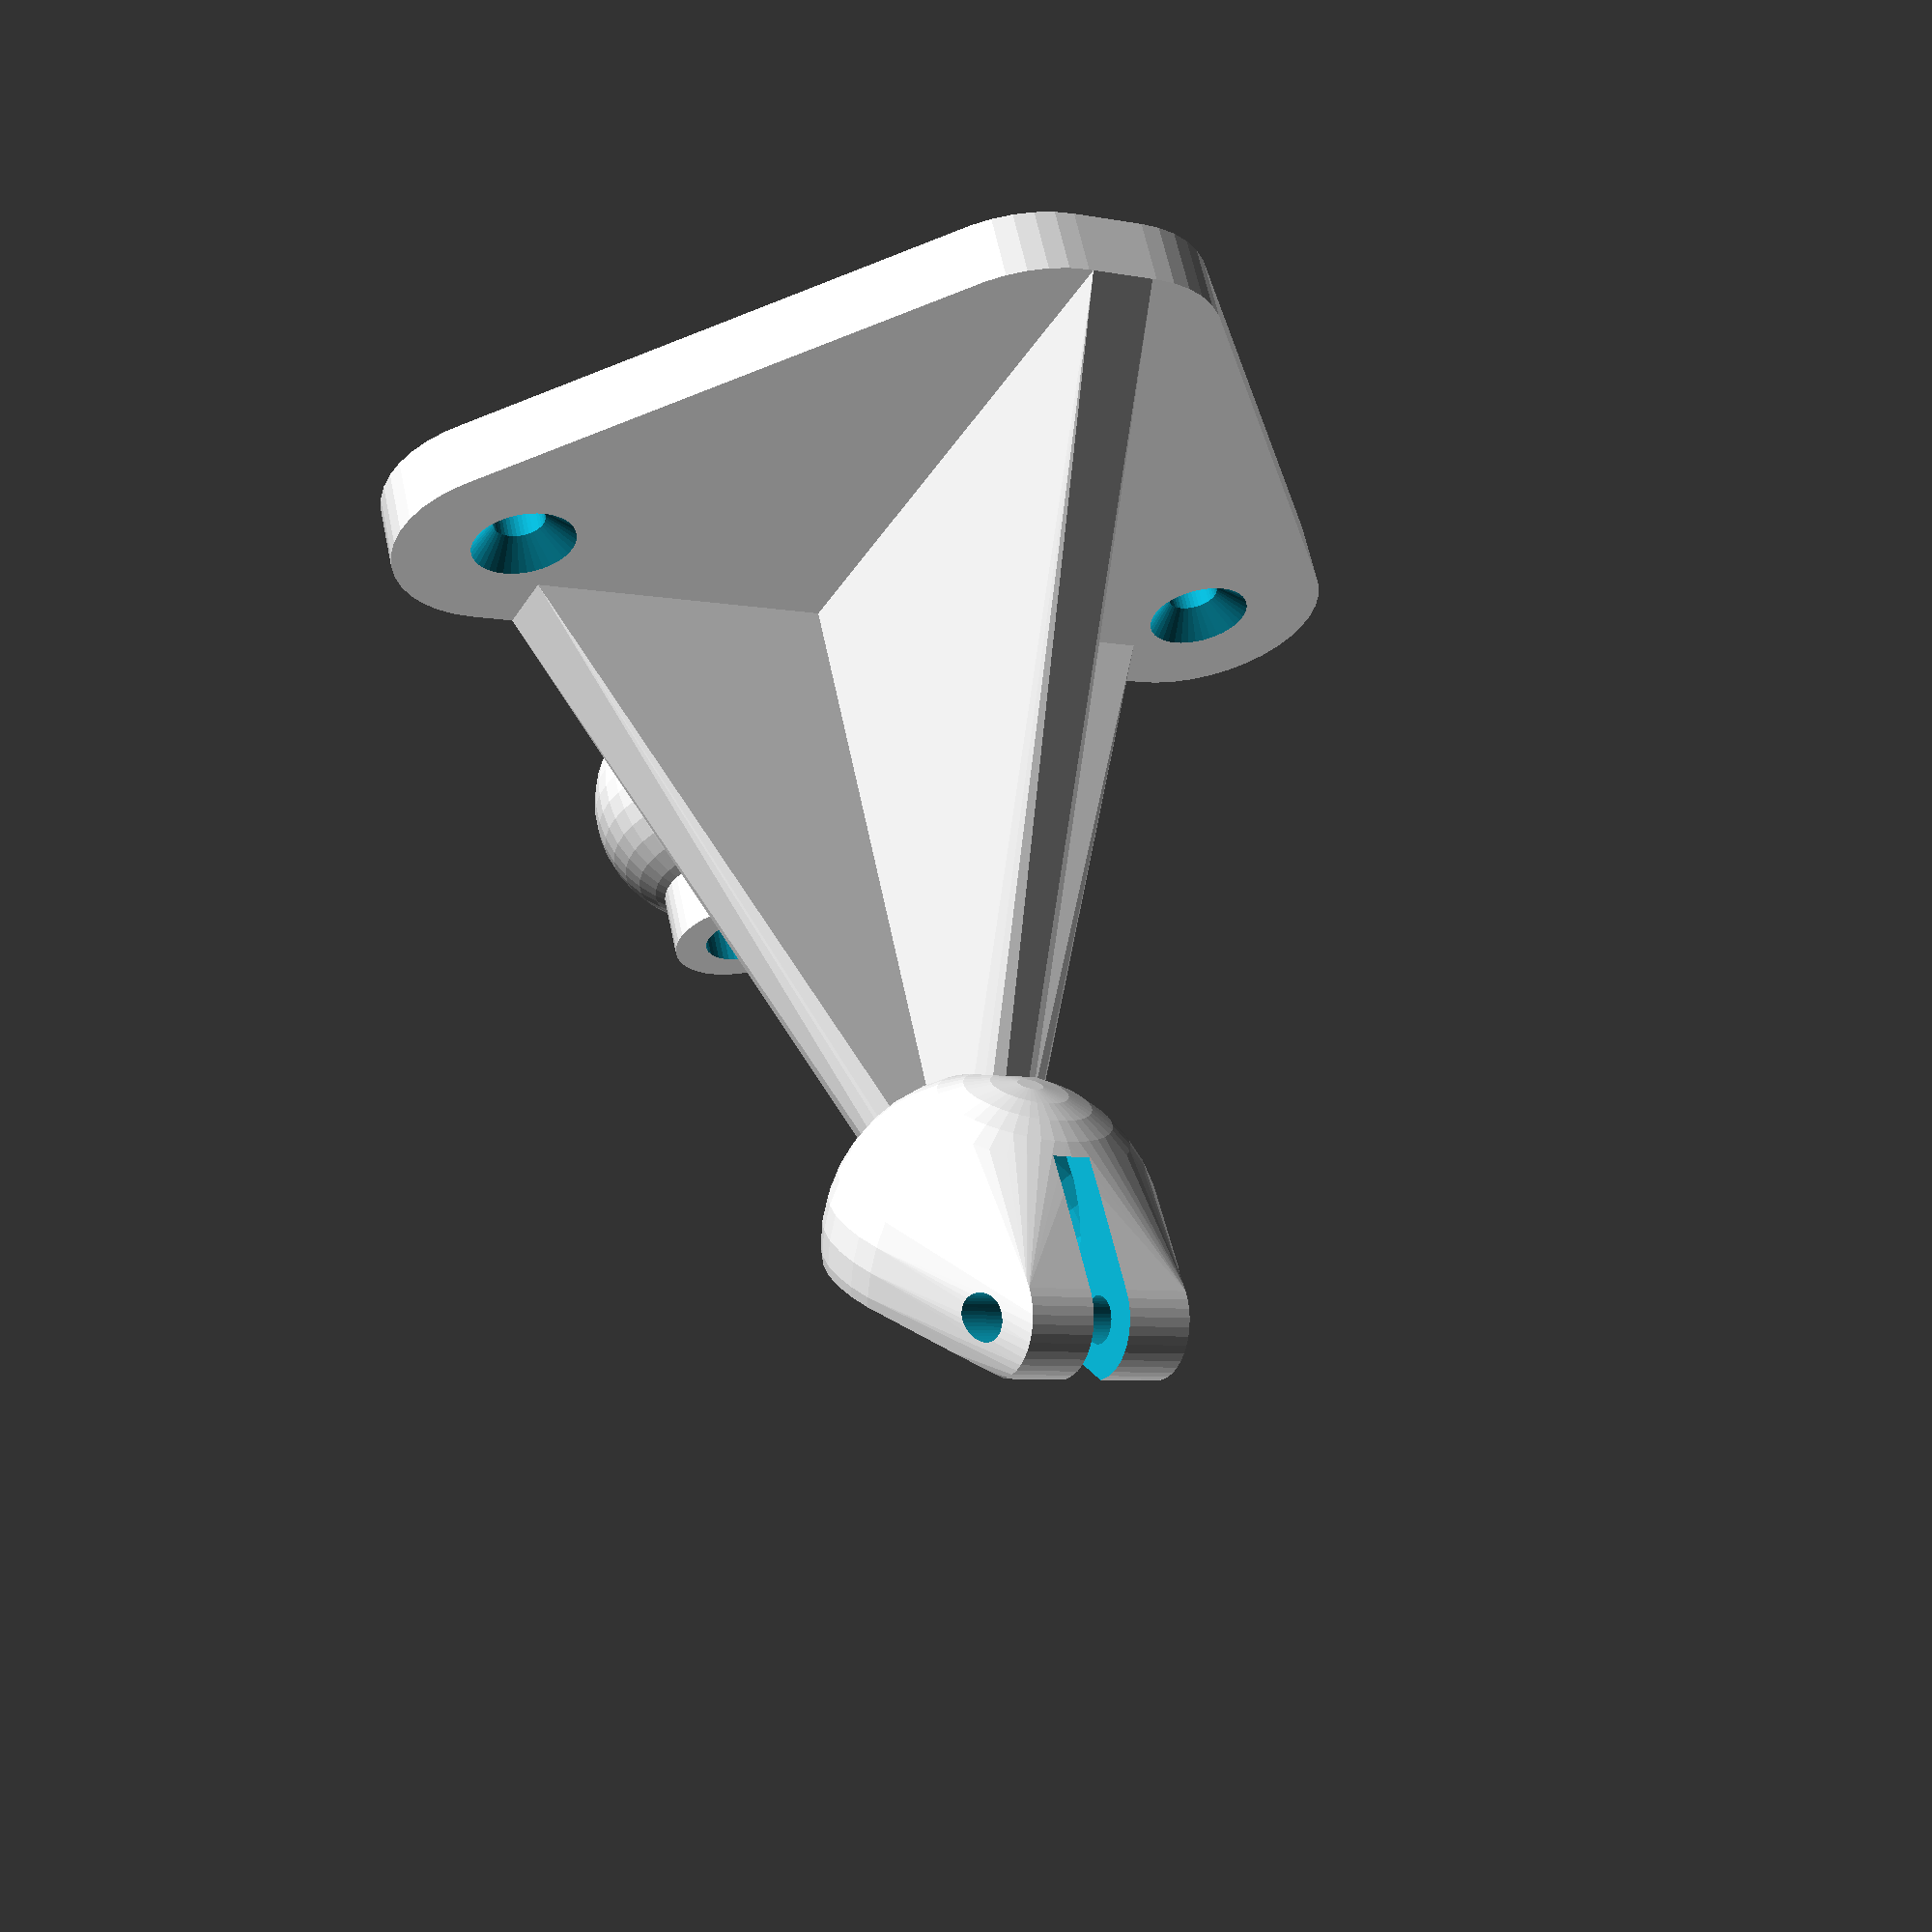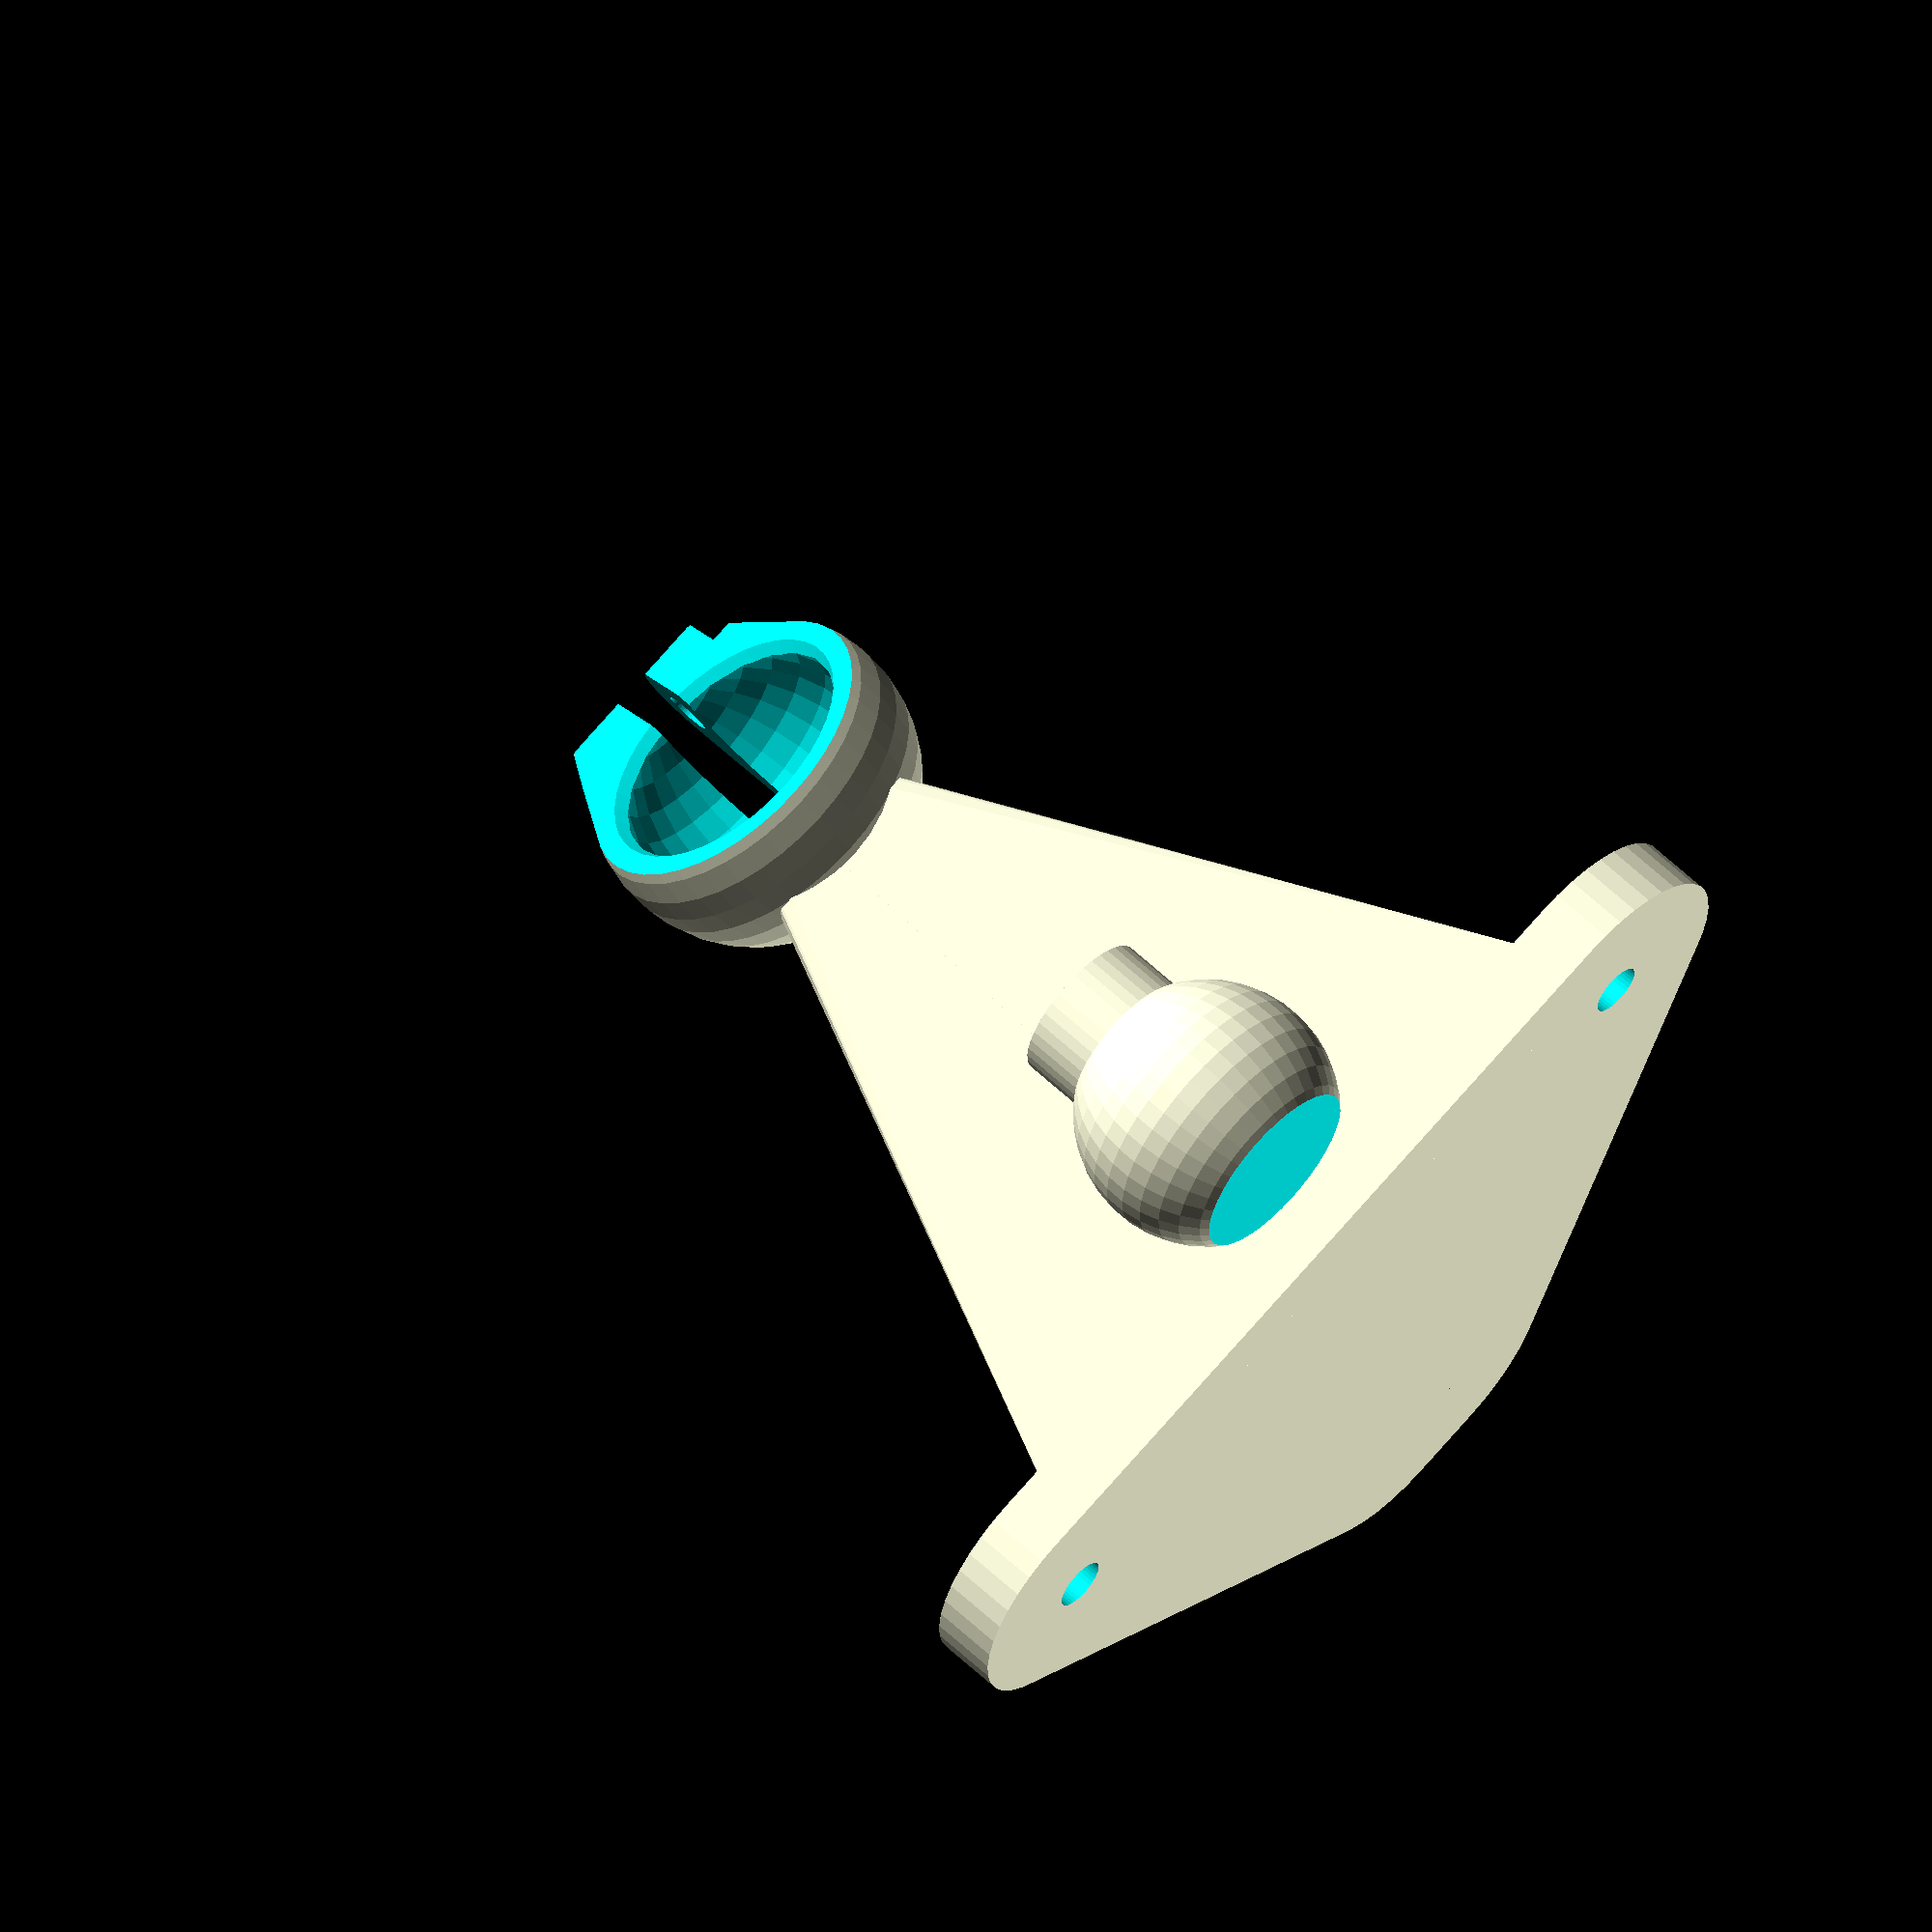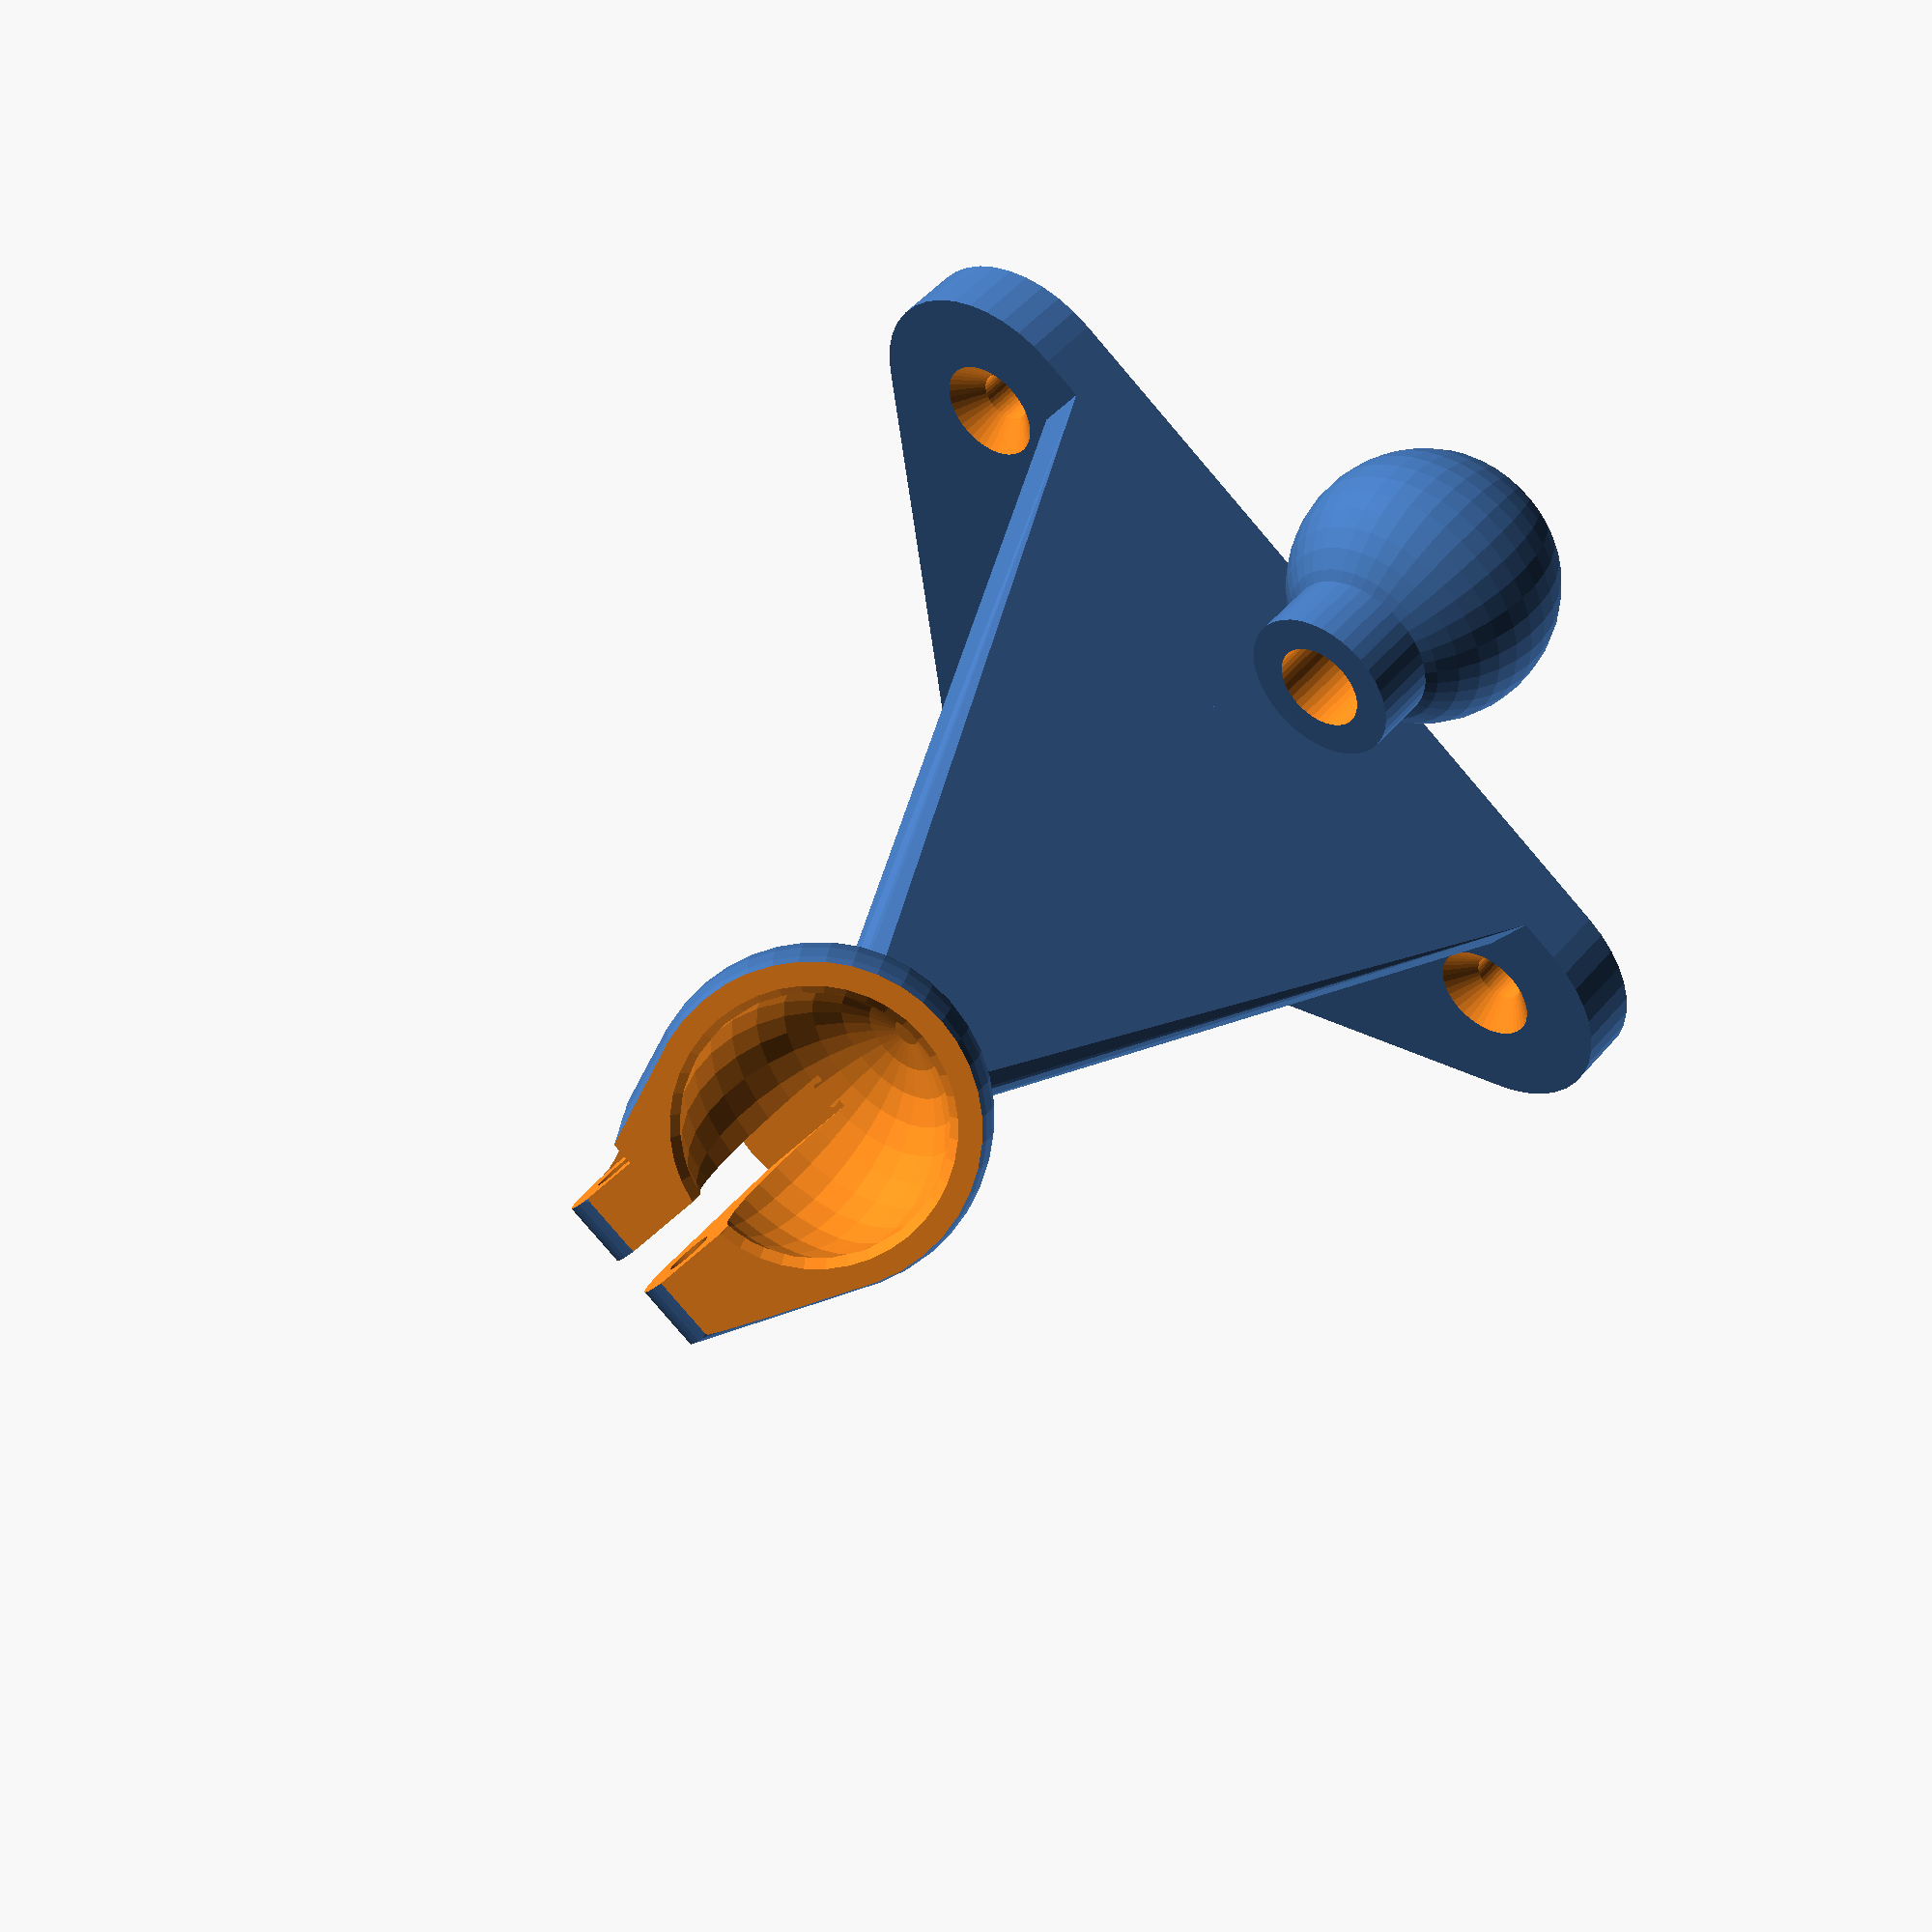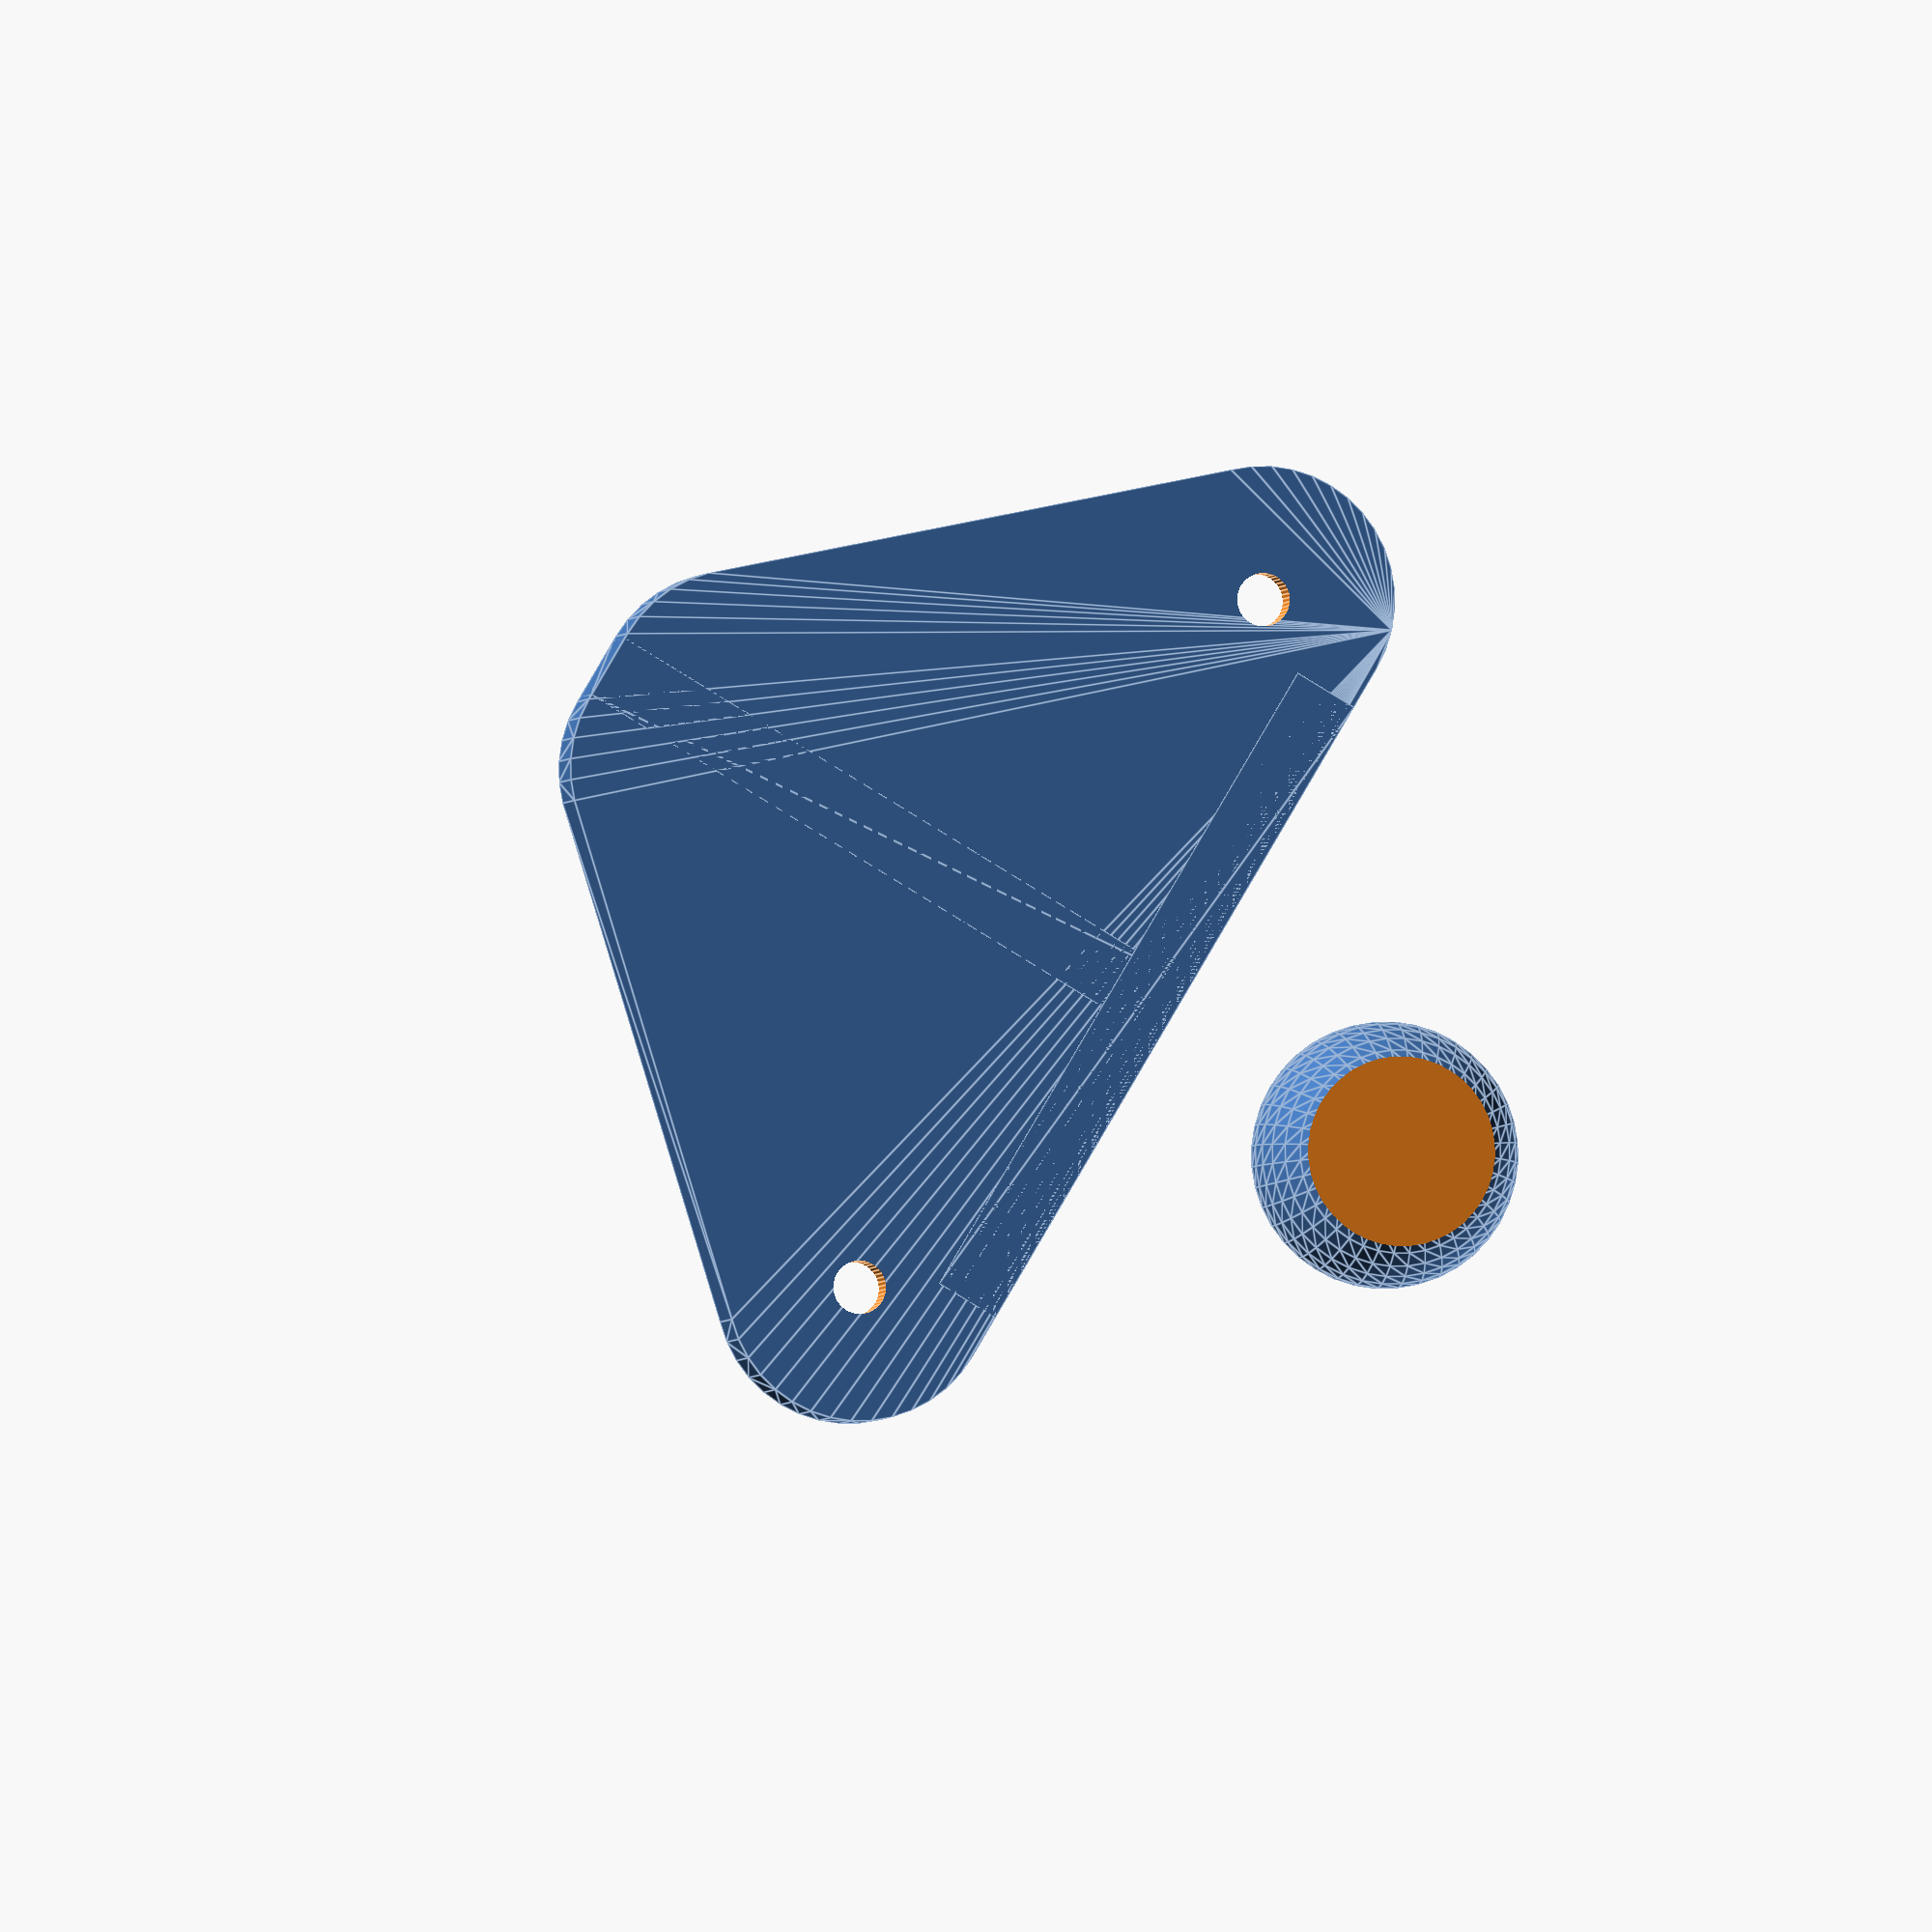
<openscad>
part = "allParts"; // [wallSocket: wall-mounted socket, cameraMount: camera mounting ball, allParts: everything]

// distance from wall to socket
wallSpacing = 60; 

// diameter of screw holes for wall mounting
wallHole = 4;

// size for the screw on the socket
mountHole = 3.5; 

// size for the nut on the socket
mountNut = 6.5; 

// how thick the general mount should be
thickness = 5; 

// Diameter of Ball
ballSize = 20;

// Oversize for Socket
ballSlop = .2;

/* [Hidden] */
$fn=40;
include<MCAD/shapes.scad>
cameraHole = 6.6; // diameter of hole for camera and slider
cameraNut = 11.3; // size of nut for 1/4-20
ringGap = 3;
filletSize = 10; // radius of fillets on wall plate
bracketHeight = 50; // height of wall bracket
bracketWidth = 80; // width of wall bracket

if (part == "wallSocket")
{
    wallSocket();
}
else if (part == "cameraMount")
{
    cameraMount();
}
else 
{    
    wallSocket();
    translate ([0,ballSize,0]) cameraMount();
}

module wallSocket()
{
    difference()
    {
        union()
        {
            //plate against wall
            hull()
            {
                translate([-(bracketHeight/7 - filletSize),-(bracketHeight - filletSize),thickness/2]) cylinder(r=filletSize,h=thickness,center=true);
                translate([(bracketHeight/7 - filletSize),-(bracketHeight - filletSize),thickness/2]) cylinder(r=filletSize,h=thickness,center=true);
                translate([-(bracketWidth/2 - filletSize),-filletSize,thickness/2]) cylinder(r=filletSize,h=thickness,center=true);
                translate([(bracketWidth/2 - filletSize),-filletSize,thickness/2]) cylinder(r=filletSize,h=thickness,center=true);
            }
            
            // neck to ball
            hull()
            {
                translate([0,-bracketHeight/2,thickness/2]) cube([thickness,bracketHeight,thickness],center=true);
                translate([0,-thickness/2,wallSpacing]) sphere(d=thickness,$fn=10);
            }

            // ridge to ball
            hull()
            {
                translate([0,-thickness/2,thickness/2]) cube([bracketWidth*2/3,thickness,thickness],center=true);
                translate([0,-thickness/2,wallSpacing]) sphere(d=thickness,$fn=10);
            }
           
            // socket mount
            translate([0,-ballSize*.25,wallSpacing])
            union()
            {
                rotate([0,-50,270])
                difference()
                {   
                    // ring for mount
                    hull()
                    {
                        sphere(d=ballSize+thickness+ballSlop);
                        //cylinder(d=ballSize+thickness+ballSlop, h=2*thickness, center=true);
                        translate([(ballSize/2 + ballSlop + mountHole), 0, 0]) rotate([90,0,0]) cylinder(d=mountHole+thickness, h=ringGap + 2*thickness, center=true);
                    }
                    // remove top
                    translate([0,0,(ballSize/2+thickness*.75)]) cube([100,100,ballSize], center=true);
                    
                    // notch for tightening
                    translate([ballSize,0,0]) cube([2*ballSize, ringGap, ballSize], center=true);
                    // holes for mounting
                    translate([(ballSize/2 + ballSlop + mountHole), 0, 0]) rotate([90,0,0]) cylinder(d=mountHole, h=100, center=true);
                    // nut hole
                    translate([(ballSize/2 + ballSlop + mountHole), ringGap/2+thickness, 0]) rotate([90,90,0]) nutHole(mountHole,mountNut);
                    // surface for screw
                    translate([(ballSize/2 + ballSlop + mountHole), -(ringGap/2+thickness*1.5), 0]) rotate([90,0,0]) cylinder(d=mountHole+thickness,h=thickness,center=true);
                    // slight bevel of upper lip
                    translate([0,0,ballSize*.55]) sphere(d=ballSize+thickness+ballSlop);
                }
            }            
        }
        
        // remove ball for socket
        translate([0,-ballSize*.25,wallSpacing]) sphere(d=ballSize + ballSlop, $fn=30);
        
        // add mount holes
        translate([-(bracketWidth/2-filletSize),-filletSize,thickness]) rotate([180,0,0]) counterSunk(wallHole);
        translate([(bracketWidth/2-filletSize),-filletSize,thickness]) rotate([180,0,0]) counterSunk(wallHole); 
    }
}

module cameraMount()
{
    difference()
    {
        union()
        {
            // ball
            translate([0,0,ballSize*.35]) sphere (d=ballSize, $fn=40);
            cylinder (d=cameraHole+thickness,h=ballSize);
        }
        // remove nut hole
        translate([0,0,ballSize*.35]) nutHole(cameraHole,cameraNut);
        // make a flat bottom
        translate([0,0,-ballSize/2]) cube([ballSize,ballSize,ballSize], center=true);
    }
}


module nutHole(holeSize = mountHole,nutSize = mountNut)
{
    translate([0,0,-10])
	hexagon(nutSize,22);
	translate([0,0,1.3]) // deliberately creating solid material for printing
	cylinder(d=holeSize, h=100);
}

module counterSunk(holeSize = mountHole)
{
    hull()
    {
        translate([0,0,-1]) cylinder(d=holeSize*2,h=2,center=true);
        translate([0,0,holeSize/2]) cylinder(d=holeSize,h=.1,center=true);
    }     
    cylinder(d=holeSize,h=10);
}
</openscad>
<views>
elev=297.3 azim=208.0 roll=348.1 proj=p view=solid
elev=118.4 azim=195.3 roll=46.3 proj=o view=wireframe
elev=310.7 azim=34.0 roll=38.3 proj=p view=solid
elev=2.5 azim=239.3 roll=169.6 proj=o view=edges
</views>
